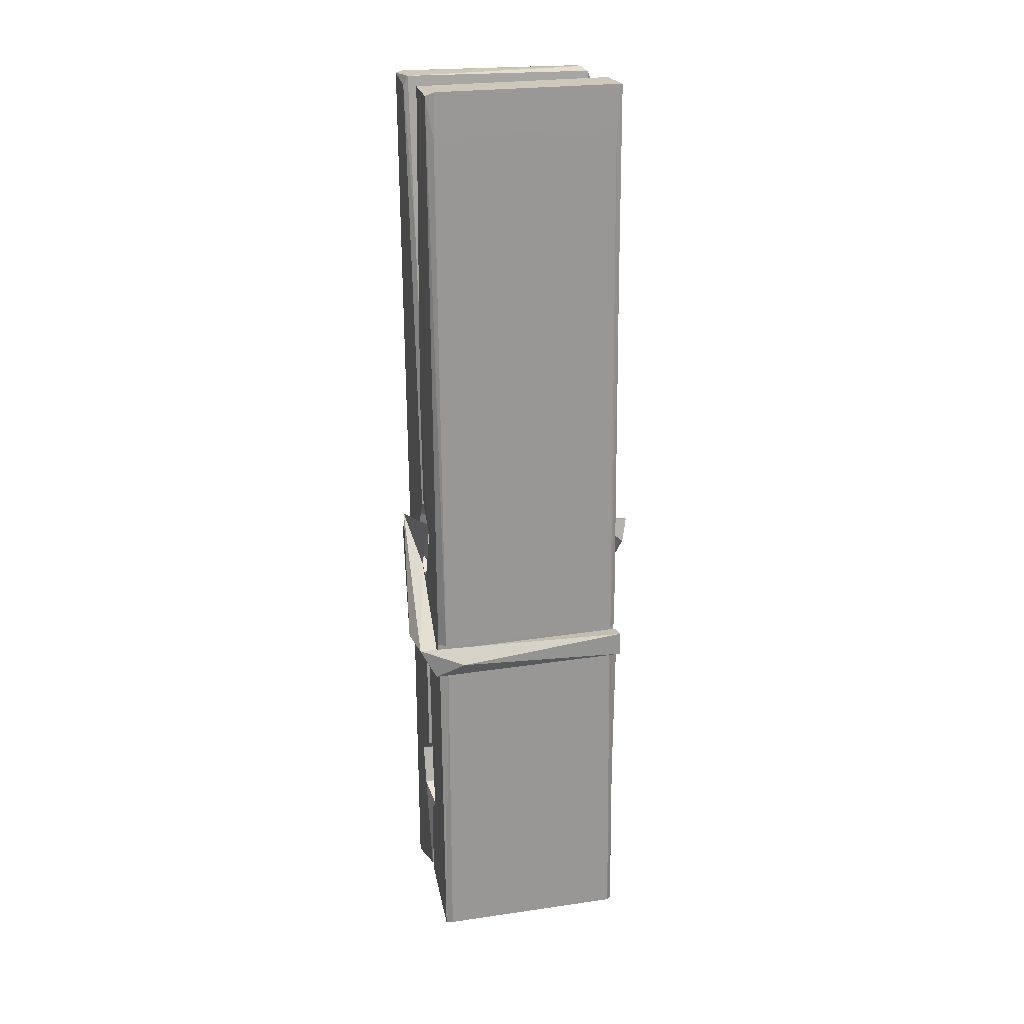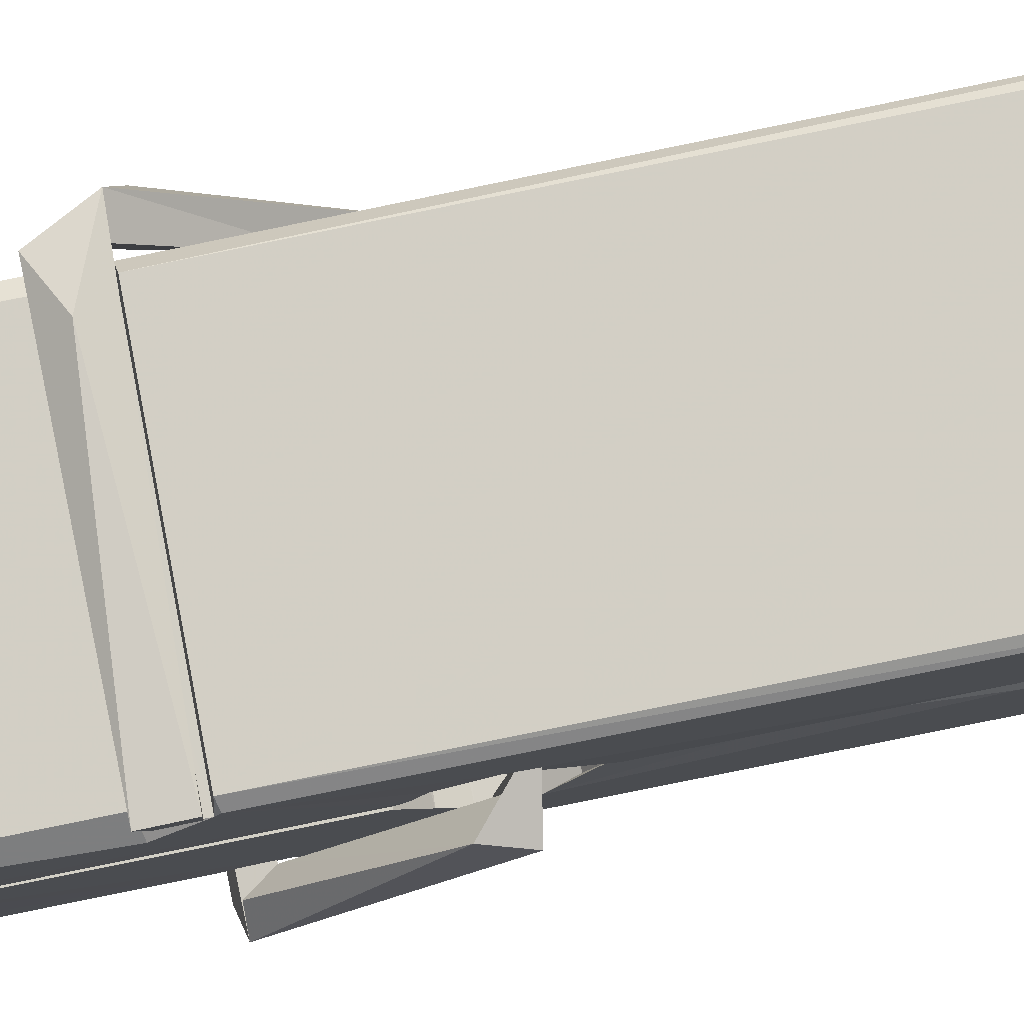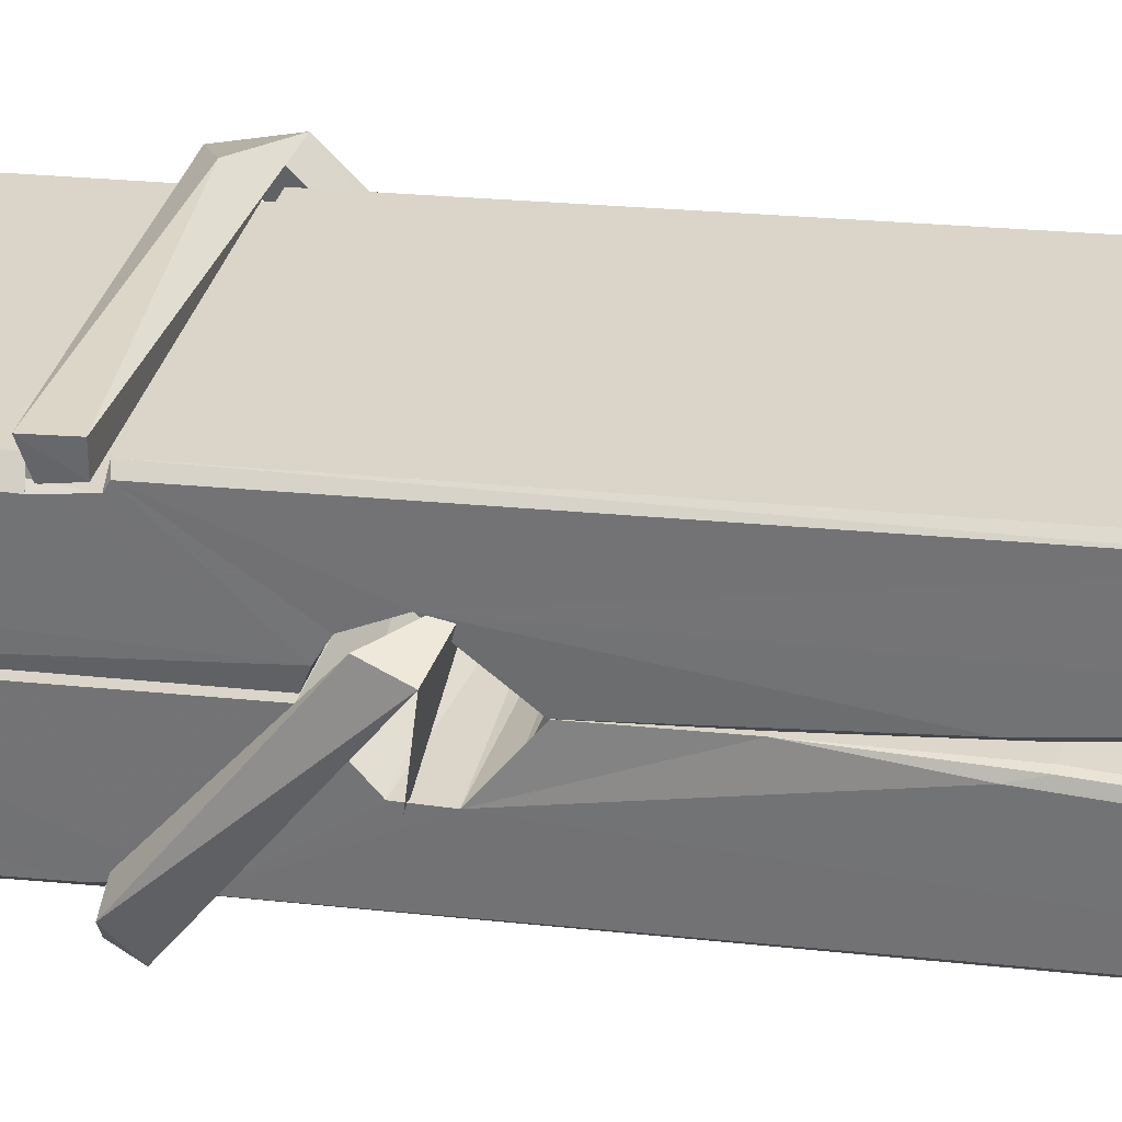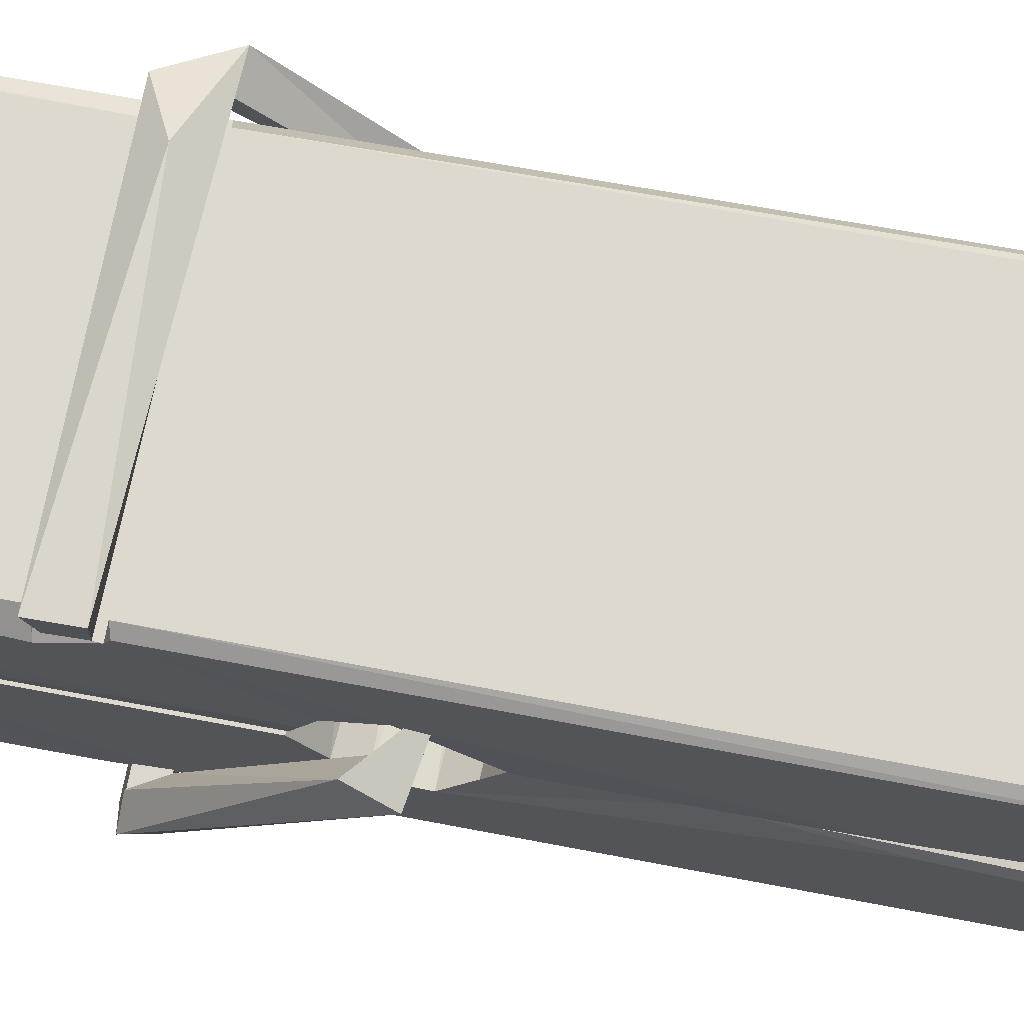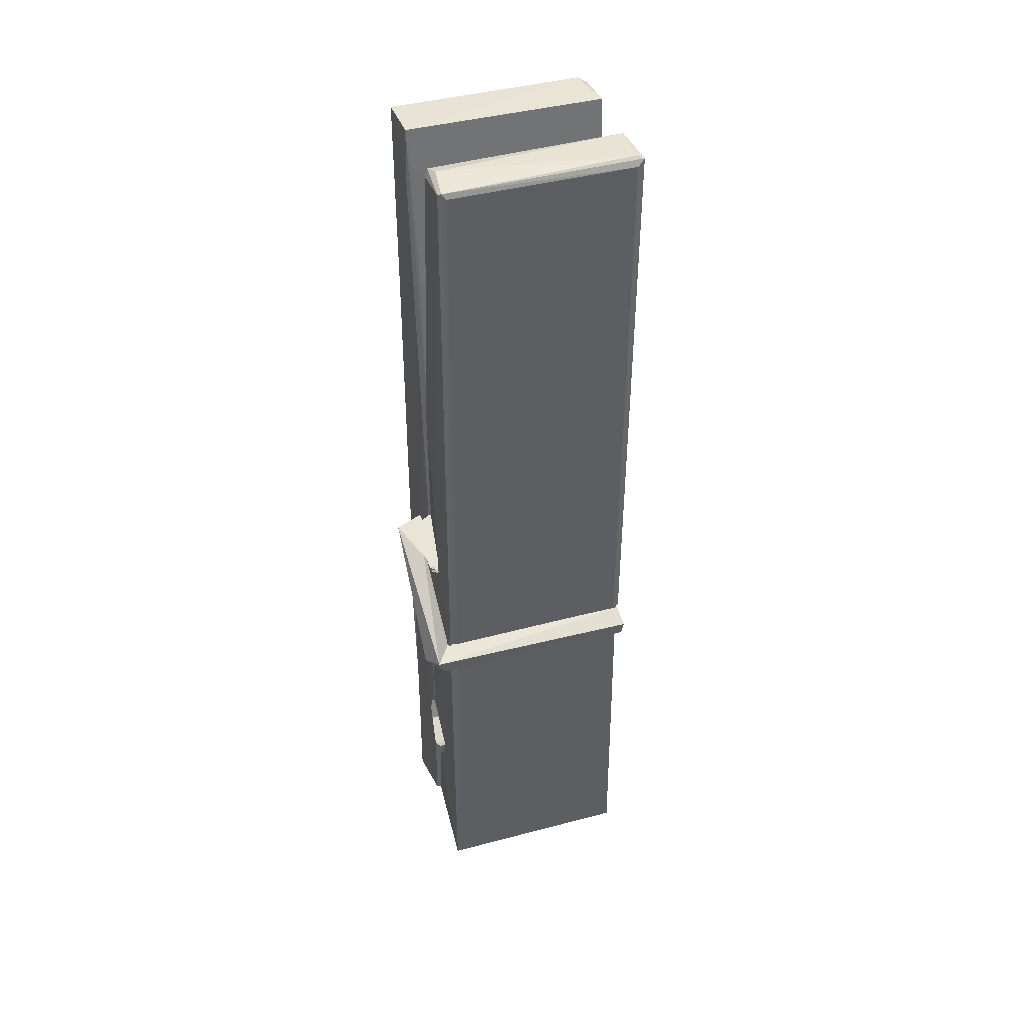
<metadata>
{"format":"obj","ext":"obj","renderer":"f3d","projection":"perspective","resolution":1024,"background":"white","views":[{"elev":17.7,"azim":-13.3,"up":"+Y"},{"elev":78.8,"azim":80.7,"up":"+Z"},{"elev":31.0,"azim":106.2,"up":"+Z"},{"elev":70.5,"azim":103.5,"up":"+Z"},{"elev":46.0,"azim":162.2,"up":"+Y"}]}
</metadata>
<code>
v 1.822 9.848 -9.165
v 1.985 9.882 -9.225
v 1.823 9.88 -9.226
v 1.827 9.884 -9.227
v 1.81 10.43 -9.181
v 1.811 10.51 -9.169
v 1.809 10.6 -9.152
v 1.814 10.4 -9.187
v 1.967 10.6 -9.151
v 1.808 10.6 -9.108
v 1.808 10.37 -9.188
v 1.801 10.64 -9.145
v 1.982 10.02 -9.216
v 1.815 10.12 -9.146
v 1.812 10.2 -9.193
v 1.818 9.95 -9.212
v 1.819 9.957 -9.2
v 1.817 10.01 -9.203
v 1.983 9.964 -9.197
v 1.977 9.985 -9.19
v 1.823 9.967 -9.193
v 1.976 10.23 -9.173
v 1.972 10.25 -9.177
v 1.811 10.25 -9.18
v 1.812 10.26 -9.199
v 1.974 10.27 -9.201
v 1.819 10.15 -9.141
v 1.962 10.61 -9.153
v 1.964 10.64 -9.146
v 1.968 10.4 -9.188
v 1.977 10.21 -9.183
v 1.976 10.2 -9.204
v 1.977 10.2 -9.194
v 1.976 10.02 -9.218
v 1.983 9.884 -9.227
v 1.98 9.888 -9.228
v 1.983 10.13 -9.151
v 1.822 10.12 -9.142
v 1.962 10.6 -9.11
v 1.964 10.51 -9.17
v 1.812 10.22 -9.172
v 1.821 10.01 -9.217
v 1.828 9.986 -9.189
v 1.983 9.952 -9.22
v 1.816 10.32 -9.195
v 1.97 10.33 -9.197
v 1.811 10.24 -9.173
v 1.802 10.63 -9.11
v 1.808 10.64 -9.106
v 1.966 10.64 -9.107
v 1.97 10.48 -9.121
v 1.979 10.15 -9.146
v 1.979 9.949 -9.223
v 1.986 9.853 -9.167
v 1.982 9.854 -9.163
v 1.827 9.85 -9.161
v 1.82 9.877 -9.223
v 1.972 10.39 -9.186
v 1.982 10.01 -9.198
v 1.817 10.19 -9.205
v 1.972 10.2 -9.206
v 1.979 10.15 -9.15
v 1.812 10.19 -9.201
v 1.979 10.13 -9.148
v 1.974 10.13 -9.143
v 1.824 9.945 -9.222
v 1.814 10.14 -9.149
v 1.814 10.12 -9.15
v 1.974 10.15 -9.142
v 1.804 10.64 -9.201
v 1.982 9.884 -9.229
v 1.811 10.4 -9.195
v 1.808 10.51 -9.197
v 1.966 10.64 -9.206
v 1.965 10.65 -9.238
v 1.972 10.39 -9.2
v 1.97 10.4 -9.197
v 1.967 10.51 -9.199
v 1.807 10.38 -9.199
v 1.817 10.01 -9.218
v 1.982 10.02 -9.219
v 1.983 9.959 -9.239
v 1.817 9.996 -9.249
v 1.816 10.14 -9.277
v 1.981 10.01 -9.24
v 1.815 10.23 -9.233
v 1.972 10.26 -9.224
v 1.818 10.25 -9.219
v 1.976 10.24 -9.232
v 1.81 10.26 -9.201
v 1.812 10.21 -9.23
v 1.976 10.21 -9.226
v 1.976 10.22 -9.233
v 1.973 10.27 -9.202
v 1.813 10.19 -9.205
v 1.806 10.64 -9.241
v 1.966 10.4 -9.196
v 1.982 9.975 -9.25
v 1.972 10.14 -9.278
v 1.969 10.35 -9.262
v 1.96 10.64 -9.243
v 1.959 10.65 -9.213
v 1.963 10.64 -9.203
v 1.963 10.51 -9.198
v 1.811 10.24 -9.23
v 1.982 9.993 -9.252
v 1.818 9.961 -9.244
v 1.82 9.88 -9.228
v 1.813 10.32 -9.197
v 1.971 10.33 -9.198
v 1.971 10.17 -9.276
v 1.8 10.64 -9.239
v 1.806 10.65 -9.236
v 1.963 10.65 -9.241
v 1.977 10.17 -9.272
v 1.978 10.14 -9.274
v 1.985 9.866 -9.298
v 1.826 9.859 -9.289
v 1.813 10.14 -9.269
v 1.801 10.63 -9.204
v 1.982 9.861 -9.294
v 1.818 10.17 -9.275
v 1.812 10.17 -9.272
v 1.977 10.2 -9.207
v 1.812 10.16 -9.267
v 1.823 9.946 -9.223
v 1.82 9.859 -9.296
v 1.977 10.17 -9.268
v 1.972 10.14 -9.27
v 1.814 10.16 -9.273
v 1.979 10.16 -9.267
v 1.986 10.15 -9.285
v 1.814 10.14 -9.275
v 2.001 10.15 -9.269
v 1.814 10.14 -9.288
v 1.813 10.16 -9.29
v 1.981 10.13 -9.134
v 1.98 10.13 -9.149
v 1.98 10.23 -9.19
v 1.795 10.14 -9.135
v 1.975 10.23 -9.24
v 1.965 10.24 -9.171
v 1.819 10.2 -9.218
v 1.811 10.25 -9.173
v 1.798 10.25 -9.228
v 1.799 10.22 -9.236
v 1.789 10.15 -9.159
v 1.809 10.21 -9.198
v 1.834 10.13 -9.127
v 1.81 10.12 -9.136
v 1.808 10.13 -9.149
v 1.98 10.15 -9.146
v 1.811 10.14 -9.138
v 1.981 10.15 -9.132
v 1.999 10.24 -9.182
v 1.995 10.22 -9.177
v 1.989 10.15 -9.261
v 1.993 10.16 -9.287
f 49 29 12
f 8 5 6
f 5 7 6
f 7 40 6
f 40 8 6
f 58 30 29
f 58 29 9
f 12 5 11
f 18 15 42
f 15 63 42
f 20 59 19
f 38 14 1
f 18 43 17
f 18 59 43
f 17 43 21
f 22 23 26
f 41 31 15
f 15 32 60
f 7 5 12
f 50 9 29
f 48 10 49
f 28 12 29
f 28 29 40
f 29 30 40
f 23 24 26
f 22 47 23
f 47 24 23
f 41 22 31
f 18 13 59
f 43 59 20
f 19 17 21
f 21 20 19
f 44 16 19
f 16 17 19
f 54 57 2
f 69 52 51
f 39 51 50
f 28 7 12
f 30 8 40
f 40 7 28
f 25 45 26
f 25 26 24
f 47 22 41
f 31 33 15
f 33 32 15
f 34 13 42
f 42 13 18
f 43 20 21
f 36 35 3
f 36 3 4
f 57 3 2
f 3 35 2
f 10 39 50
f 10 50 49
f 25 11 45
f 11 5 8
f 11 8 45
f 45 8 30
f 26 45 46
f 45 30 46
f 58 22 26
f 26 46 58
f 46 30 58
f 51 39 69
f 39 10 69
f 25 24 11
f 47 67 48
f 67 27 48
f 48 27 10
f 51 9 50
f 22 9 51
f 52 22 51
f 64 37 55
f 55 56 54
f 54 56 1
f 4 3 66
f 36 4 66
f 36 66 53
f 35 36 53
f 35 53 2
f 56 55 38
f 66 3 57
f 1 18 17
f 14 18 1
f 15 18 14
f 47 11 24
f 11 47 48
f 12 11 48
f 49 12 48
f 29 49 50
f 9 22 58
f 31 22 52
f 31 52 33
f 64 19 59
f 19 64 44
f 2 44 64
f 2 64 54
f 57 54 1
f 32 61 60
f 33 13 32
f 62 33 52
f 47 41 15
f 15 60 63
f 60 61 42
f 34 42 61
f 32 13 34
f 32 34 61
f 33 59 13
f 64 59 33
f 38 55 65
f 55 37 65
f 14 68 15
f 60 42 63
f 66 16 44
f 66 44 53
f 2 53 44
f 55 54 64
f 38 1 56
f 17 57 1
f 57 17 16
f 66 57 16
f 15 68 67
f 62 37 64
f 68 37 62
f 68 62 67
f 64 33 62
f 52 69 62
f 67 62 69
f 67 69 27
f 47 15 67
f 69 10 27
f 37 38 65
f 38 37 68
f 68 14 38
f 82 117 71
f 75 76 74
f 76 77 78
f 76 78 74
f 78 103 74
f 73 72 79
f 73 79 120
f 83 85 106
f 83 80 85
f 83 106 98
f 83 98 107
f 106 116 98
f 105 86 91
f 87 94 89
f 112 123 122
f 123 90 105
f 90 88 105
f 70 73 120
f 103 78 104
f 78 77 97
f 78 97 104
f 88 94 87
f 89 86 105
f 105 87 89
f 93 86 89
f 117 116 99
f 115 100 111
f 96 111 101
f 111 100 101
f 100 114 101
f 72 73 104
f 73 70 103
f 73 103 104
f 104 97 72
f 90 109 94
f 94 88 90
f 105 88 87
f 92 91 93
f 91 86 93
f 95 91 92
f 92 124 95
f 95 81 80
f 80 81 85
f 98 82 107
f 107 82 126
f 108 71 118
f 127 121 117
f 114 112 96
f 114 96 101
f 102 103 70
f 72 97 110
f 72 110 109
f 110 94 109
f 97 77 110
f 89 94 110
f 89 110 76
f 110 77 76
f 122 111 96
f 96 112 122
f 79 72 109
f 109 90 79
f 127 84 119
f 113 112 114
f 114 102 113
f 75 102 114
f 75 114 100
f 75 100 115
f 121 127 118
f 126 71 108
f 84 127 117
f 99 84 117
f 127 83 107
f 127 119 83
f 95 123 91
f 91 123 105
f 90 123 112
f 90 112 79
f 112 120 79
f 112 70 120
f 70 112 113
f 70 113 102
f 102 75 103
f 103 75 74
f 76 75 89
f 75 115 89
f 115 93 89
f 81 128 116
f 106 85 81
f 106 81 116
f 98 116 117
f 98 117 82
f 121 71 117
f 71 121 118
f 127 108 118
f 92 93 124
f 93 115 124
f 123 95 125
f 81 95 124
f 128 81 124
f 124 115 128
f 128 115 111
f 111 122 125
f 111 125 128
f 122 123 125
f 80 83 119
f 71 126 82
f 127 107 108
f 107 126 108
f 119 129 128
f 128 125 119
f 80 125 95
f 125 80 119
f 99 116 128
f 99 128 129
f 99 129 119
f 119 84 99
f 131 158 130
f 132 136 158
f 132 134 133
f 130 136 133
f 132 133 135
f 136 132 135
f 130 158 136
f 149 137 154
f 154 152 153
f 155 134 158
f 158 131 139
f 151 148 153
f 147 146 151
f 155 142 156
f 156 142 139
f 155 139 142
f 142 155 141
f 141 155 142
f 145 144 143
f 145 143 144
f 148 145 144
f 144 145 148
f 146 145 148
f 147 145 146
f 146 148 151
f 147 140 145
f 156 139 131
f 134 155 156
f 155 158 139
f 145 140 148
f 147 150 140
f 150 147 151
f 150 149 140
f 140 153 148
f 153 140 154
f 154 140 149
f 151 138 150
f 153 152 151
f 138 152 137
f 137 152 154
f 150 137 149
f 137 150 138
f 138 151 152
f 157 134 156
f 157 156 131
f 157 131 134
f 132 158 134
f 134 131 133
f 131 130 133
f 133 136 135
f 49 29 12
f 8 5 6
f 5 7 6
f 7 40 6
f 40 8 6
f 58 30 29
f 58 29 9
f 12 5 11
f 18 15 42
f 15 63 42
f 20 59 19
f 38 14 1
f 18 43 17
f 18 59 43
f 17 43 21
f 22 23 26
f 41 31 15
f 15 32 60
f 7 5 12
f 50 9 29
f 48 10 49
f 28 12 29
f 28 29 40
f 29 30 40
f 23 24 26
f 22 47 23
f 47 24 23
f 41 22 31
f 18 13 59
f 43 59 20
f 19 17 21
f 21 20 19
f 44 16 19
f 16 17 19
f 54 57 2
f 69 52 51
f 39 51 50
f 28 7 12
f 30 8 40
f 40 7 28
f 25 45 26
f 25 26 24
f 47 22 41
f 31 33 15
f 33 32 15
f 34 13 42
f 42 13 18
f 43 20 21
f 36 35 3
f 36 3 4
f 57 3 2
f 3 35 2
f 10 39 50
f 10 50 49
f 25 11 45
f 11 5 8
f 11 8 45
f 45 8 30
f 26 45 46
f 45 30 46
f 58 22 26
f 26 46 58
f 46 30 58
f 51 39 69
f 39 10 69
f 25 24 11
f 47 67 48
f 67 27 48
f 48 27 10
f 51 9 50
f 22 9 51
f 52 22 51
f 64 37 55
f 55 56 54
f 54 56 1
f 4 3 66
f 36 4 66
f 36 66 53
f 35 36 53
f 35 53 2
f 56 55 38
f 66 3 57
f 1 18 17
f 14 18 1
f 15 18 14
f 47 11 24
f 11 47 48
f 12 11 48
f 49 12 48
f 29 49 50
f 9 22 58
f 31 22 52
f 31 52 33
f 64 19 59
f 19 64 44
f 2 44 64
f 2 64 54
f 57 54 1
f 32 61 60
f 33 13 32
f 62 33 52
f 47 41 15
f 15 60 63
f 60 61 42
f 34 42 61
f 32 13 34
f 32 34 61
f 33 59 13
f 64 59 33
f 38 55 65
f 55 37 65
f 14 68 15
f 60 42 63
f 66 16 44
f 66 44 53
f 2 53 44
f 55 54 64
f 38 1 56
f 17 57 1
f 57 17 16
f 66 57 16
f 15 68 67
f 62 37 64
f 68 37 62
f 68 62 67
f 64 33 62
f 52 69 62
f 67 62 69
f 67 69 27
f 47 15 67
f 69 10 27
f 37 38 65
f 38 37 68
f 68 14 38
f 82 117 71
f 75 76 74
f 76 77 78
f 76 78 74
f 78 103 74
f 73 72 79
f 73 79 120
f 83 85 106
f 83 80 85
f 83 106 98
f 83 98 107
f 106 116 98
f 105 86 91
f 87 94 89
f 112 123 122
f 123 90 105
f 90 88 105
f 70 73 120
f 103 78 104
f 78 77 97
f 78 97 104
f 88 94 87
f 89 86 105
f 105 87 89
f 93 86 89
f 117 116 99
f 115 100 111
f 96 111 101
f 111 100 101
f 100 114 101
f 72 73 104
f 73 70 103
f 73 103 104
f 104 97 72
f 90 109 94
f 94 88 90
f 105 88 87
f 92 91 93
f 91 86 93
f 95 91 92
f 92 124 95
f 95 81 80
f 80 81 85
f 98 82 107
f 107 82 126
f 108 71 118
f 127 121 117
f 114 112 96
f 114 96 101
f 102 103 70
f 72 97 110
f 72 110 109
f 110 94 109
f 97 77 110
f 89 94 110
f 89 110 76
f 110 77 76
f 122 111 96
f 96 112 122
f 79 72 109
f 109 90 79
f 127 84 119
f 113 112 114
f 114 102 113
f 75 102 114
f 75 114 100
f 75 100 115
f 121 127 118
f 126 71 108
f 84 127 117
f 99 84 117
f 127 83 107
f 127 119 83
f 95 123 91
f 91 123 105
f 90 123 112
f 90 112 79
f 112 120 79
f 112 70 120
f 70 112 113
f 70 113 102
f 102 75 103
f 103 75 74
f 76 75 89
f 75 115 89
f 115 93 89
f 81 128 116
f 106 85 81
f 106 81 116
f 98 116 117
f 98 117 82
f 121 71 117
f 71 121 118
f 127 108 118
f 92 93 124
f 93 115 124
f 123 95 125
f 81 95 124
f 128 81 124
f 124 115 128
f 128 115 111
f 111 122 125
f 111 125 128
f 122 123 125
f 80 83 119
f 71 126 82
f 127 107 108
f 107 126 108
f 119 129 128
f 128 125 119
f 80 125 95
f 125 80 119
f 99 116 128
f 99 128 129
f 99 129 119
f 119 84 99
f 131 158 130
f 132 136 158
f 132 134 133
f 130 136 133
f 132 133 135
f 136 132 135
f 130 158 136
f 149 137 154
f 154 152 153
f 155 134 158
f 158 131 139
f 151 148 153
f 147 146 151
f 155 142 156
f 156 142 139
f 155 139 142
f 142 155 141
f 141 155 142
f 145 144 143
f 145 143 144
f 148 145 144
f 144 145 148
f 146 145 148
f 147 145 146
f 146 148 151
f 147 140 145
f 156 139 131
f 134 155 156
f 155 158 139
f 145 140 148
f 147 150 140
f 150 147 151
f 150 149 140
f 140 153 148
f 153 140 154
f 154 140 149
f 151 138 150
f 153 152 151
f 138 152 137
f 137 152 154
f 150 137 149
f 137 150 138
f 138 151 152
f 157 134 156
f 157 156 131
f 157 131 134
f 132 158 134
f 134 131 133
f 131 130 133
f 133 136 135

</code>
